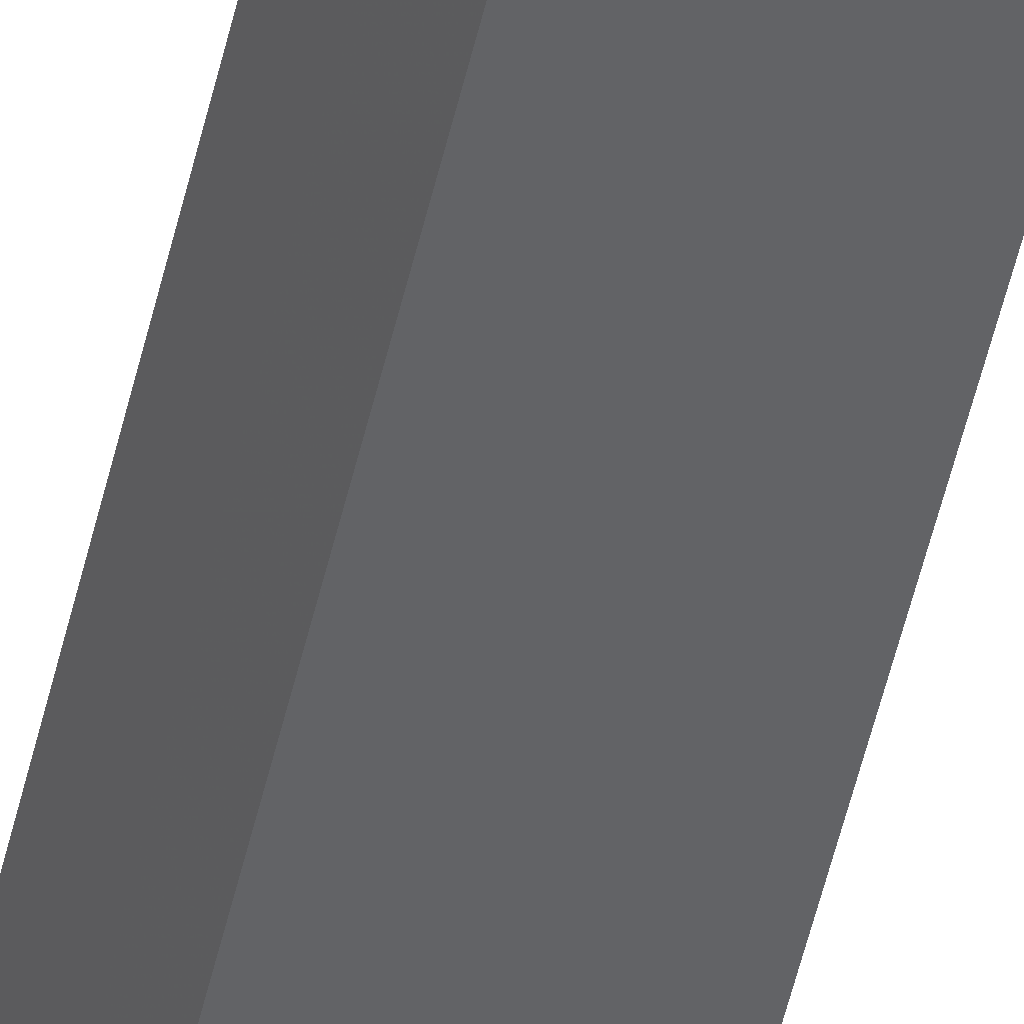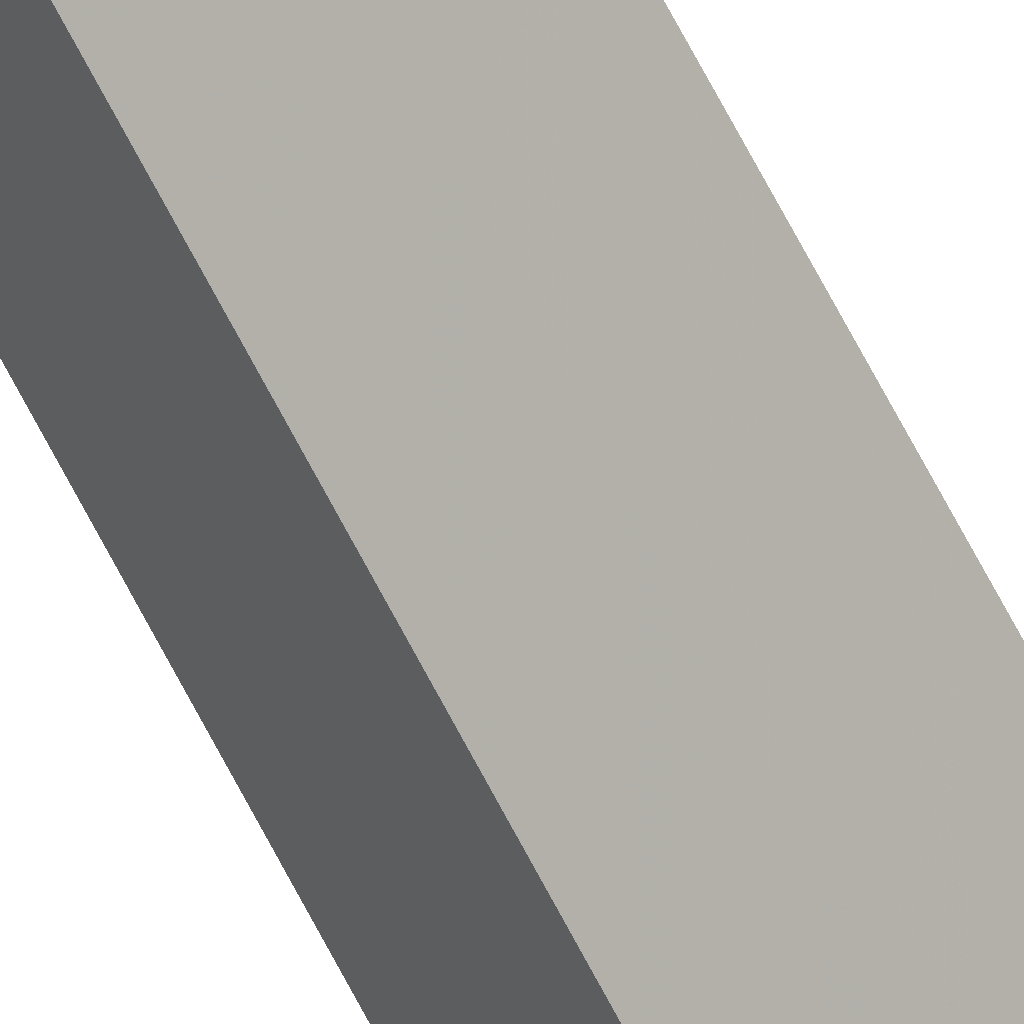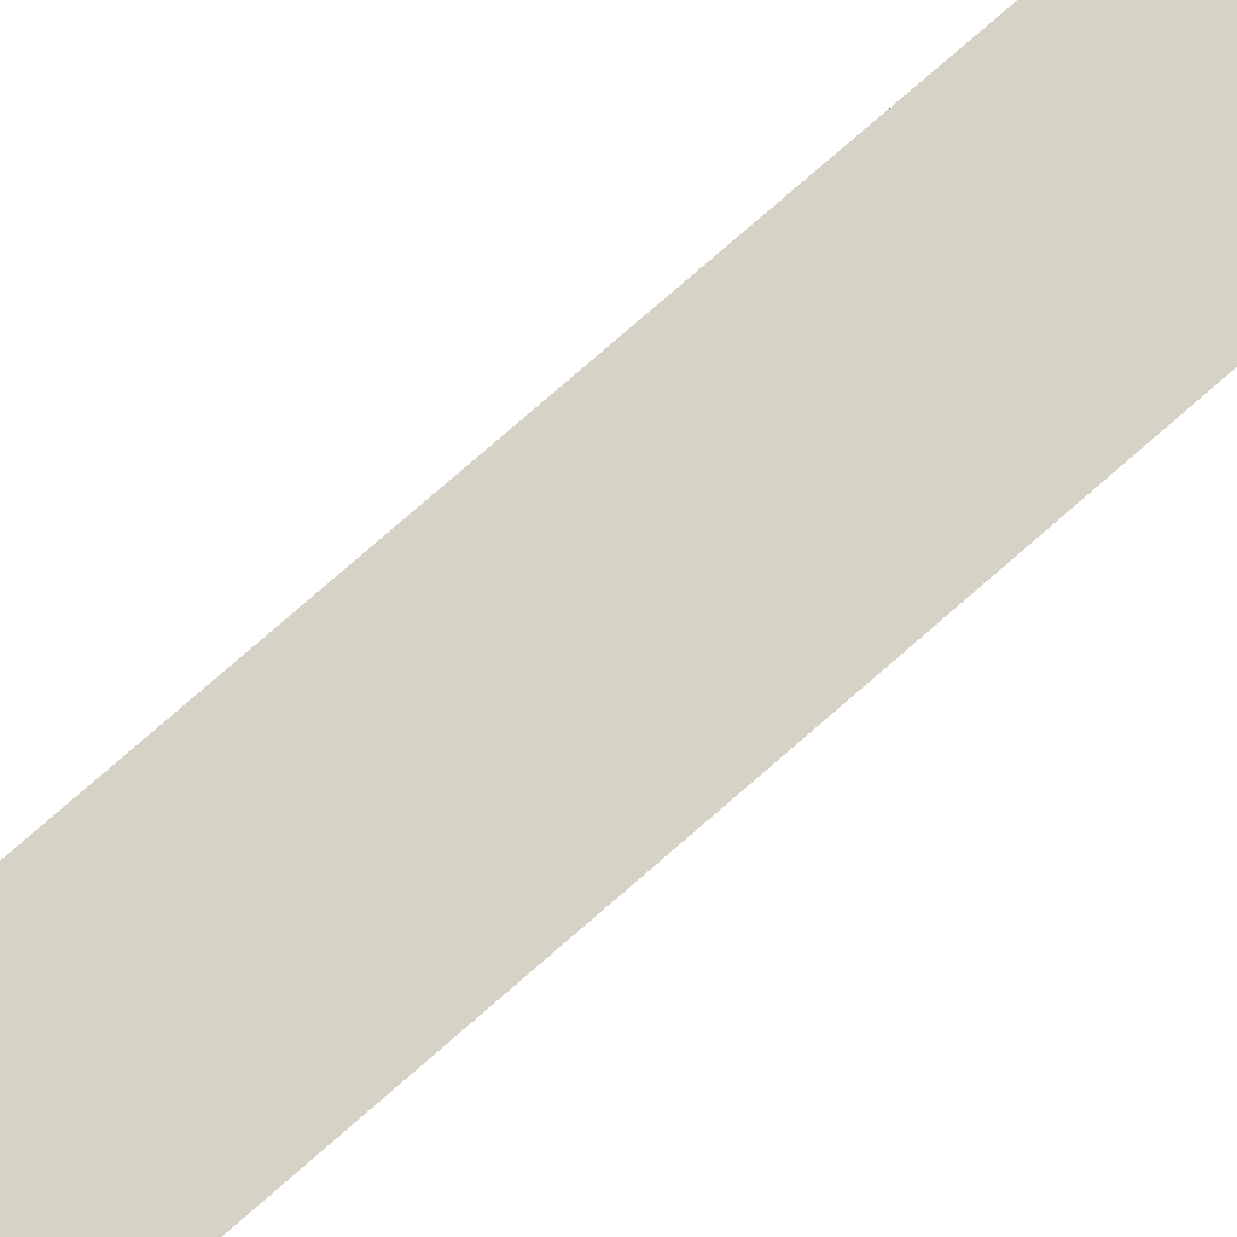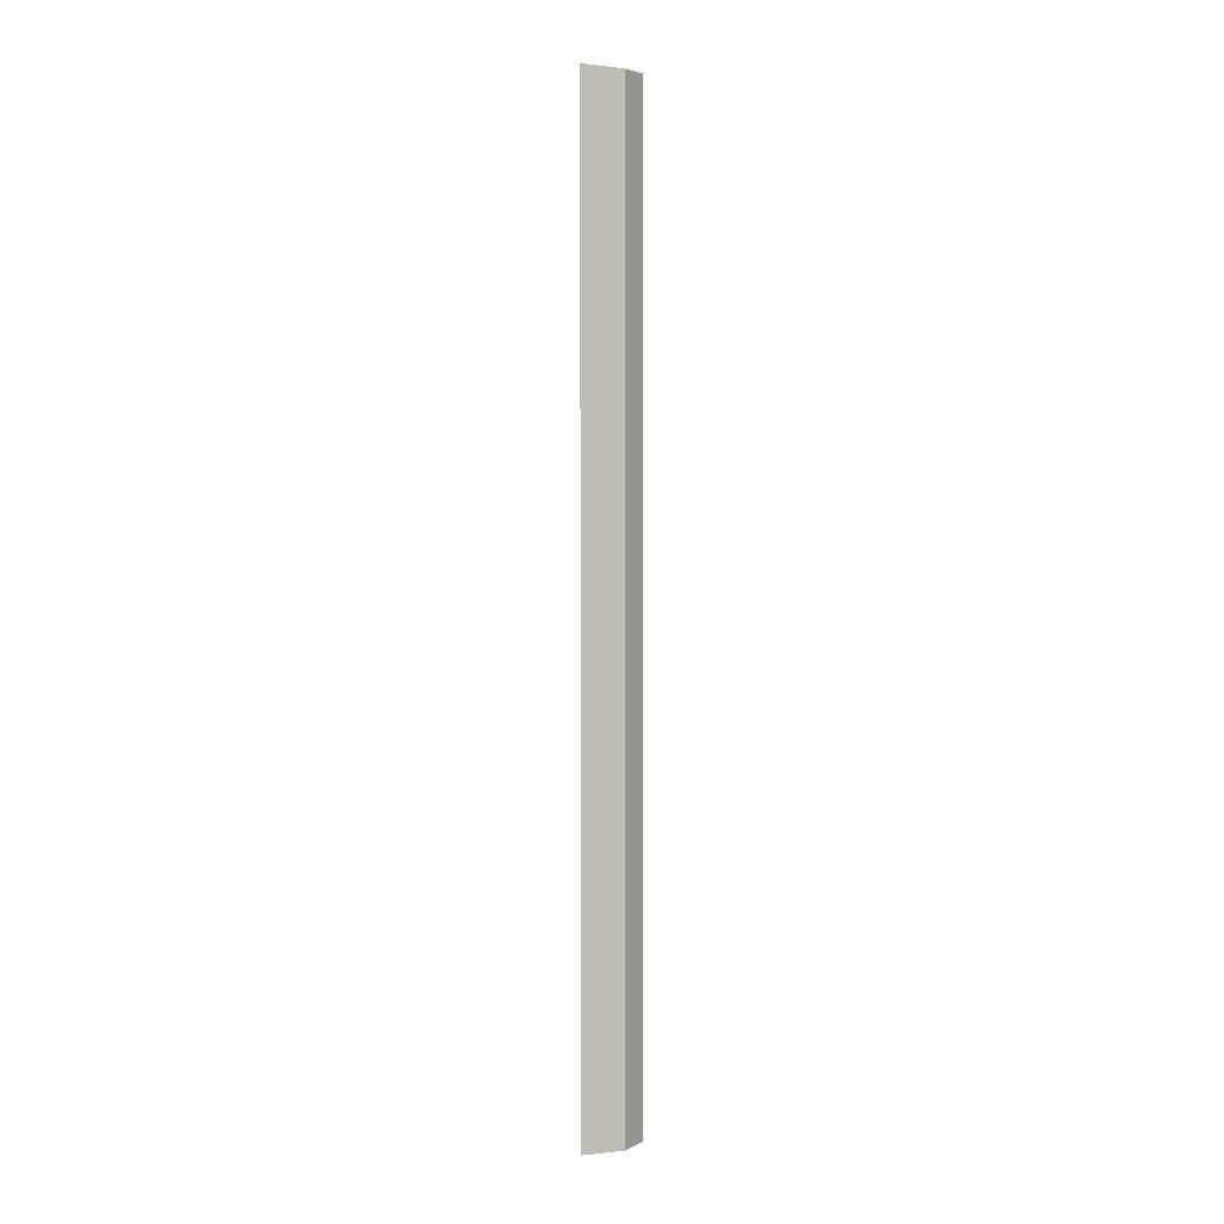
<metadata>
{"format":"obj","ext":"obj","renderer":"f3d","projection":"perspective","resolution":1024,"background":"white","views":[{"elev":-43.8,"azim":168.7,"up":"+Y"},{"elev":77.7,"azim":-28.6,"up":"+Y"},{"elev":54.6,"azim":43.8,"up":"+Y"},{"elev":2.0,"azim":-174.4,"up":"+Z"}]}
</metadata>
<code>
v -0.07411 0.08942 0.1289
v -0.04308 0.1187 -0.4621
v -0.05109 0.1042 0.1301
v -0.04287 0.1182 0.1287
v -0.06584 0.1072 0.1278
v -0.0745 0.0899 -0.4621
v -0.05141 0.1048 -0.4621
v -0.06613 0.1076 -0.4621
f 3 2 4
f 5 4 2
f 5 1 3
f 5 3 4
f 6 3 1
f 6 1 5
f 7 6 2
f 7 2 3
f 7 3 6
f 8 6 5
f 8 5 2
f 8 2 6

</code>
